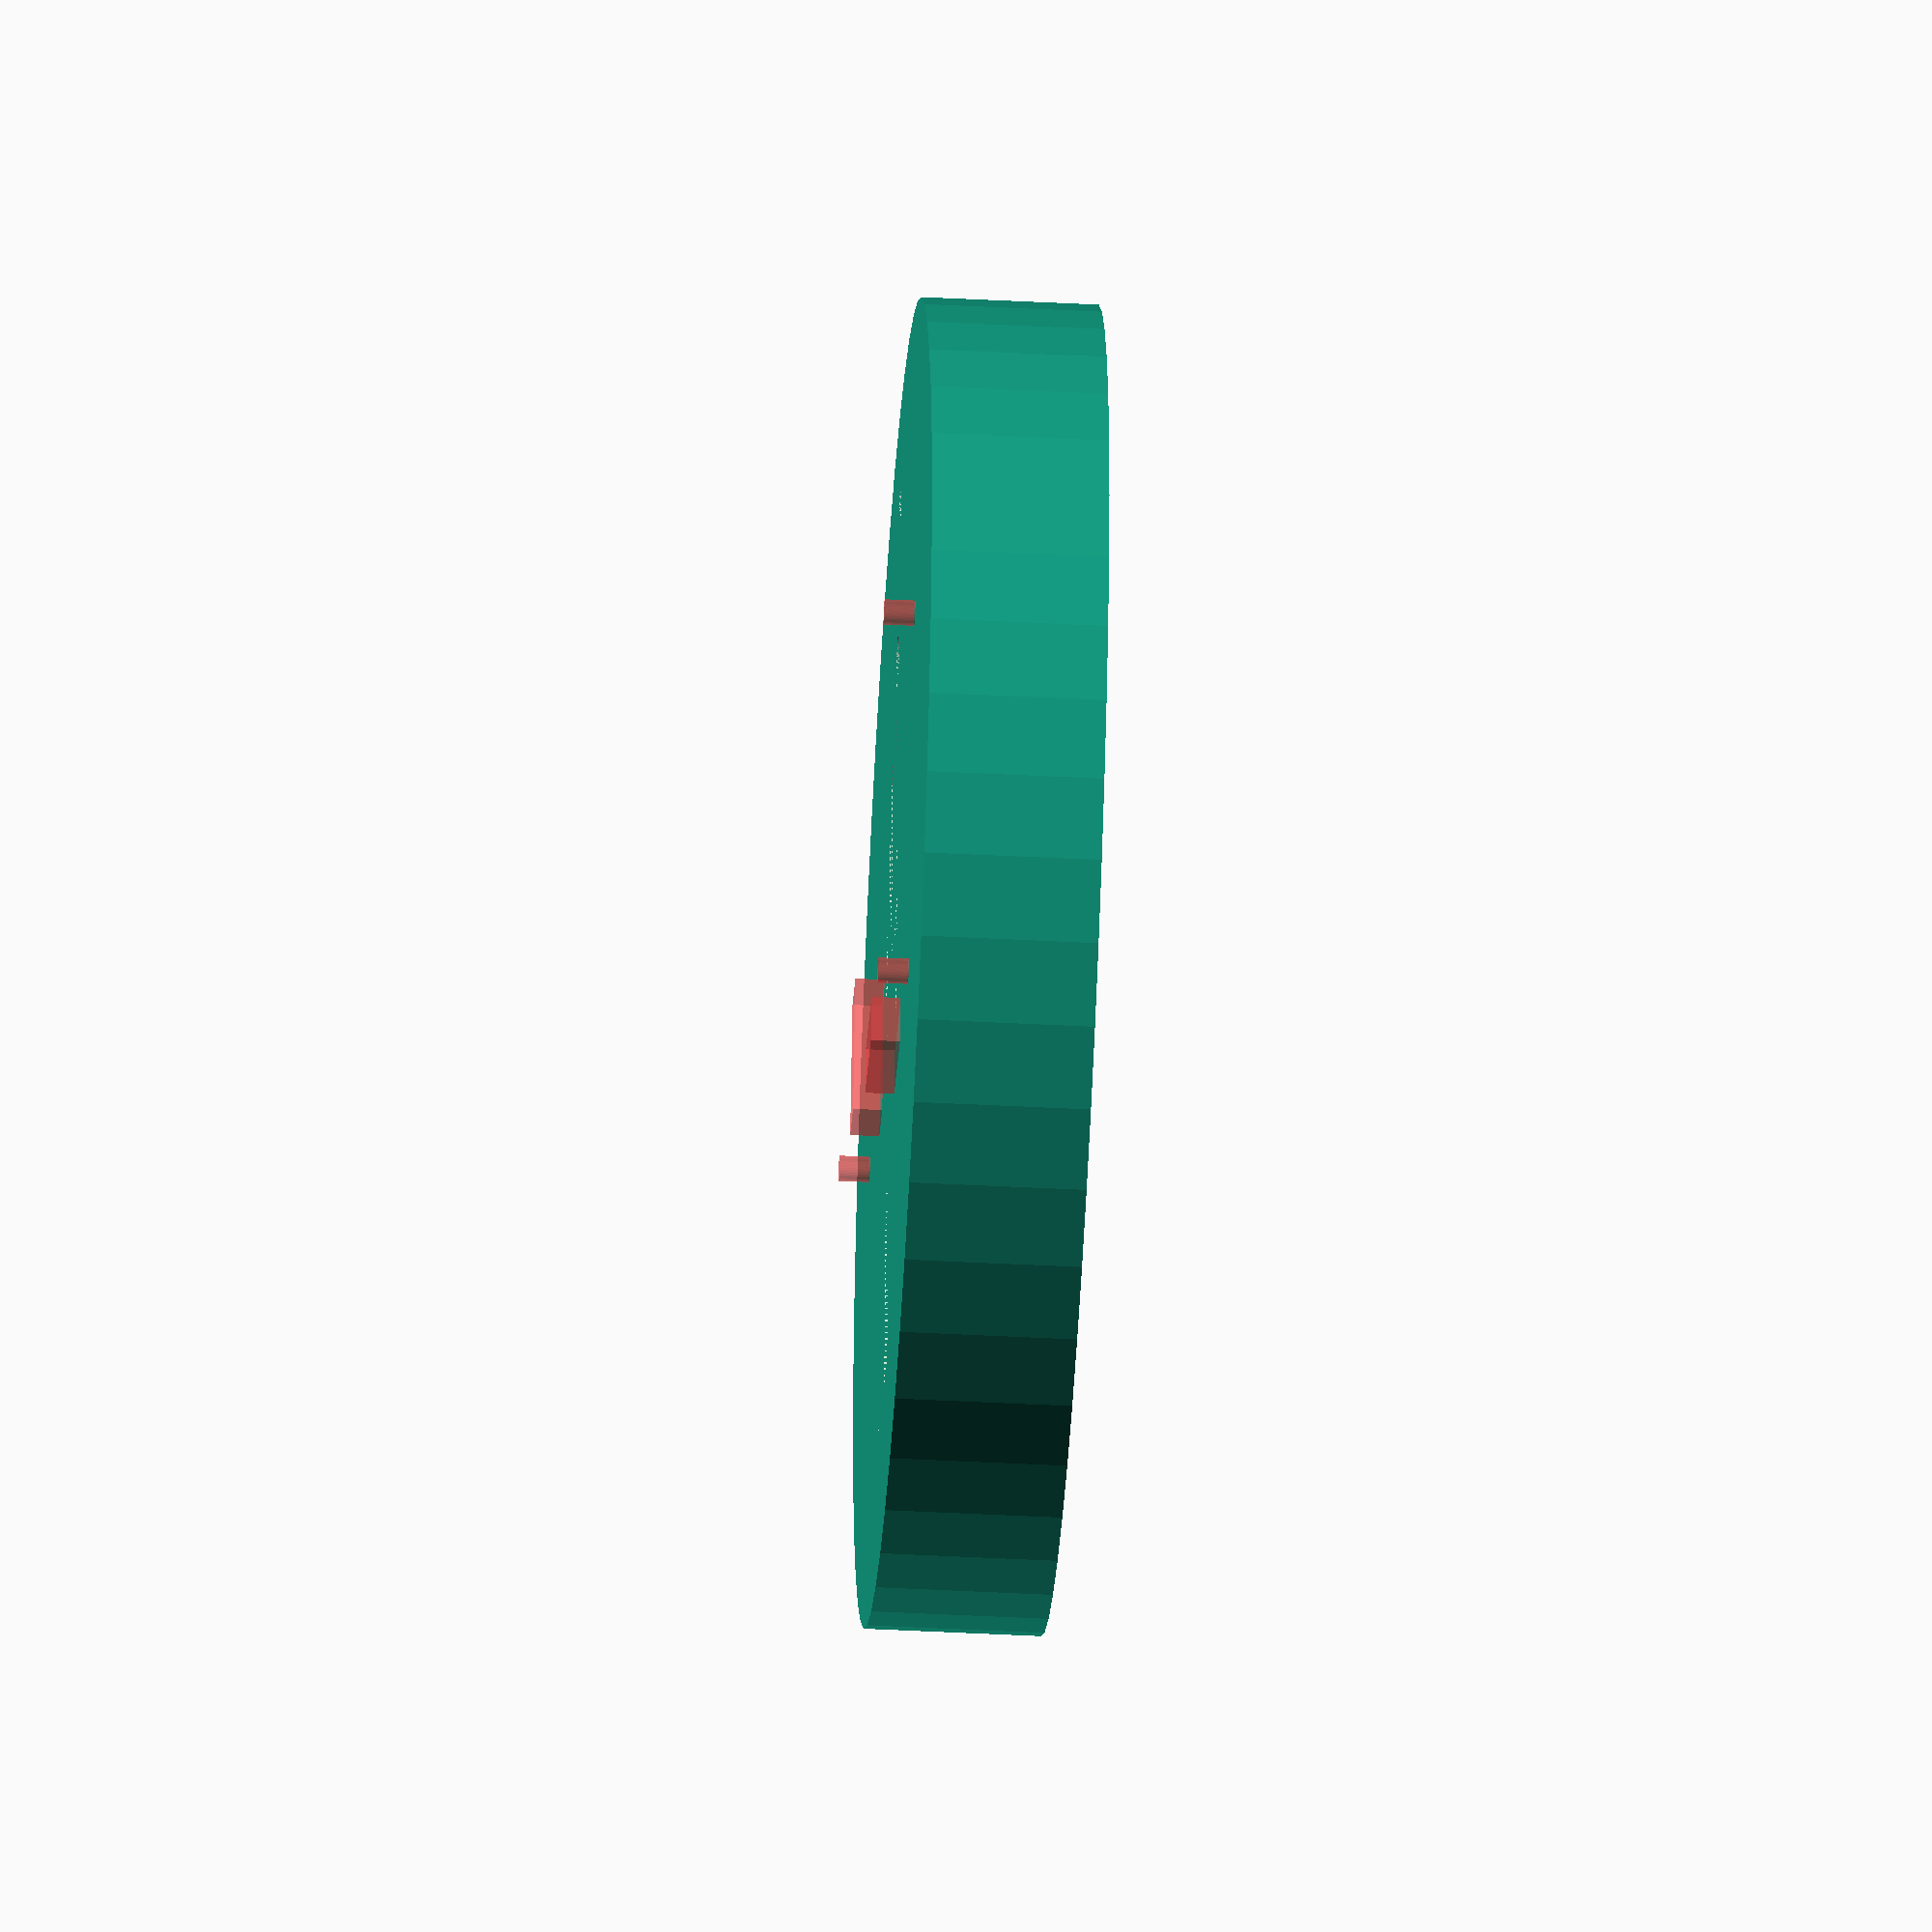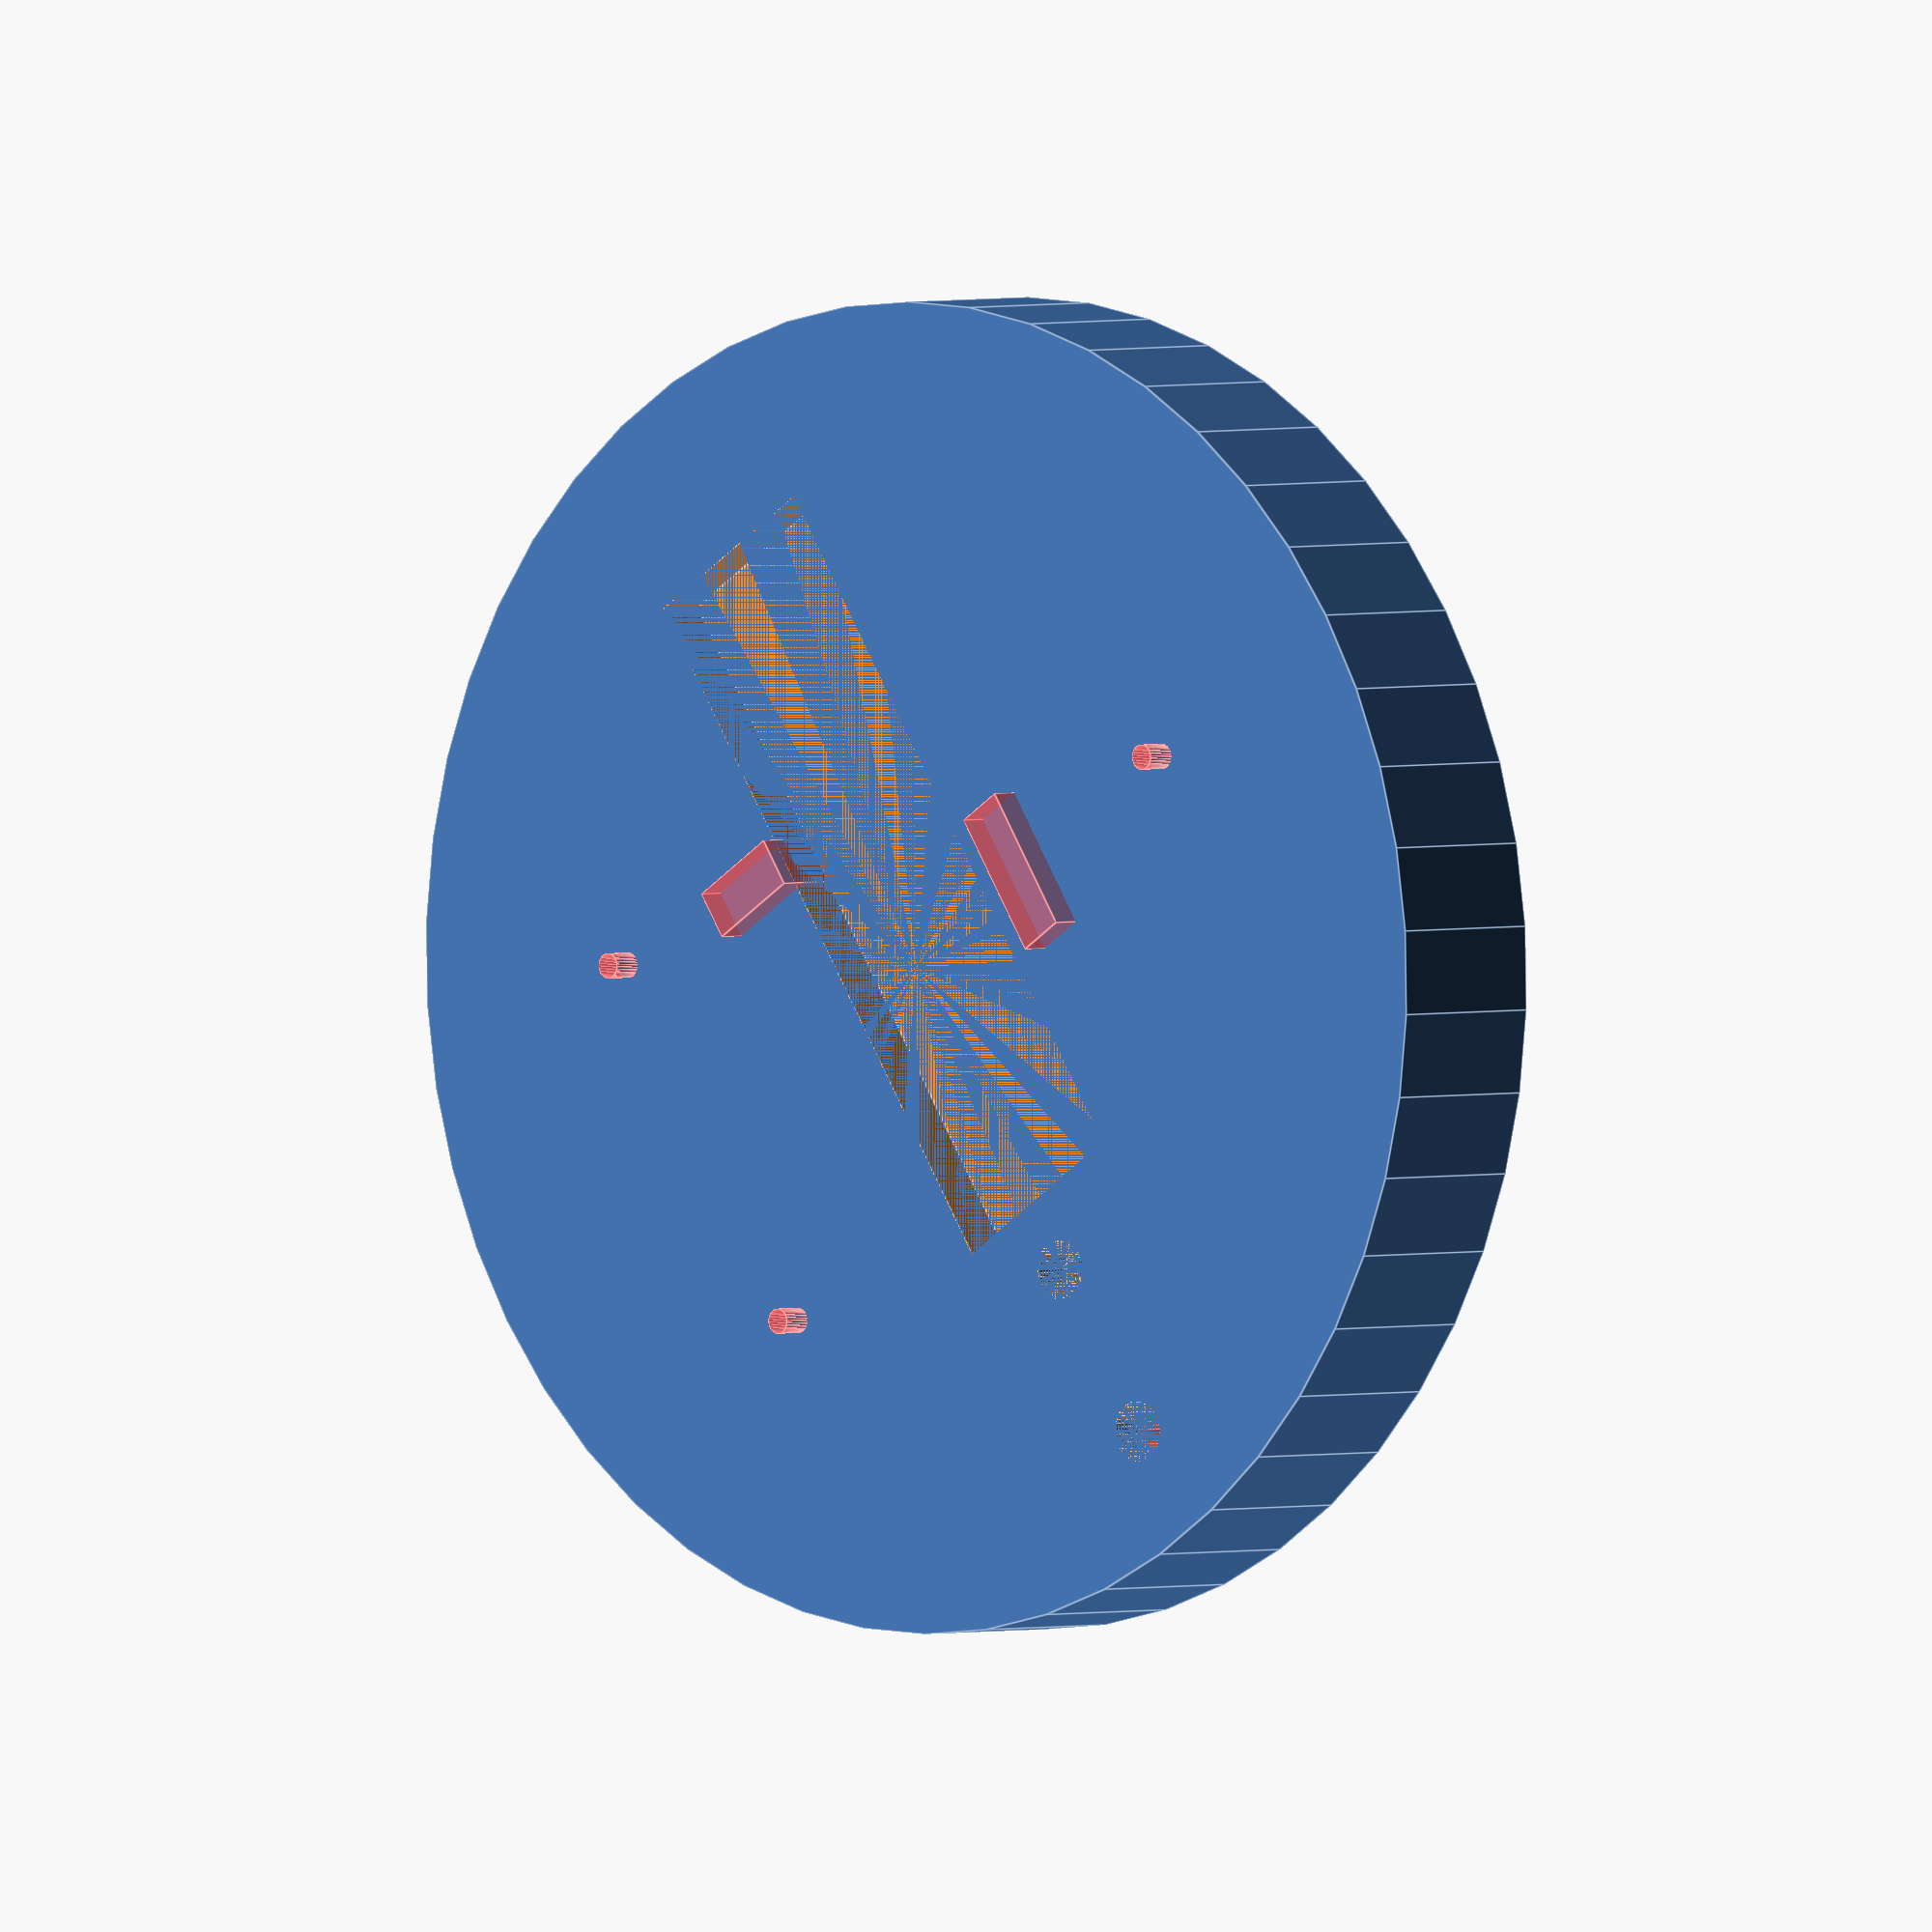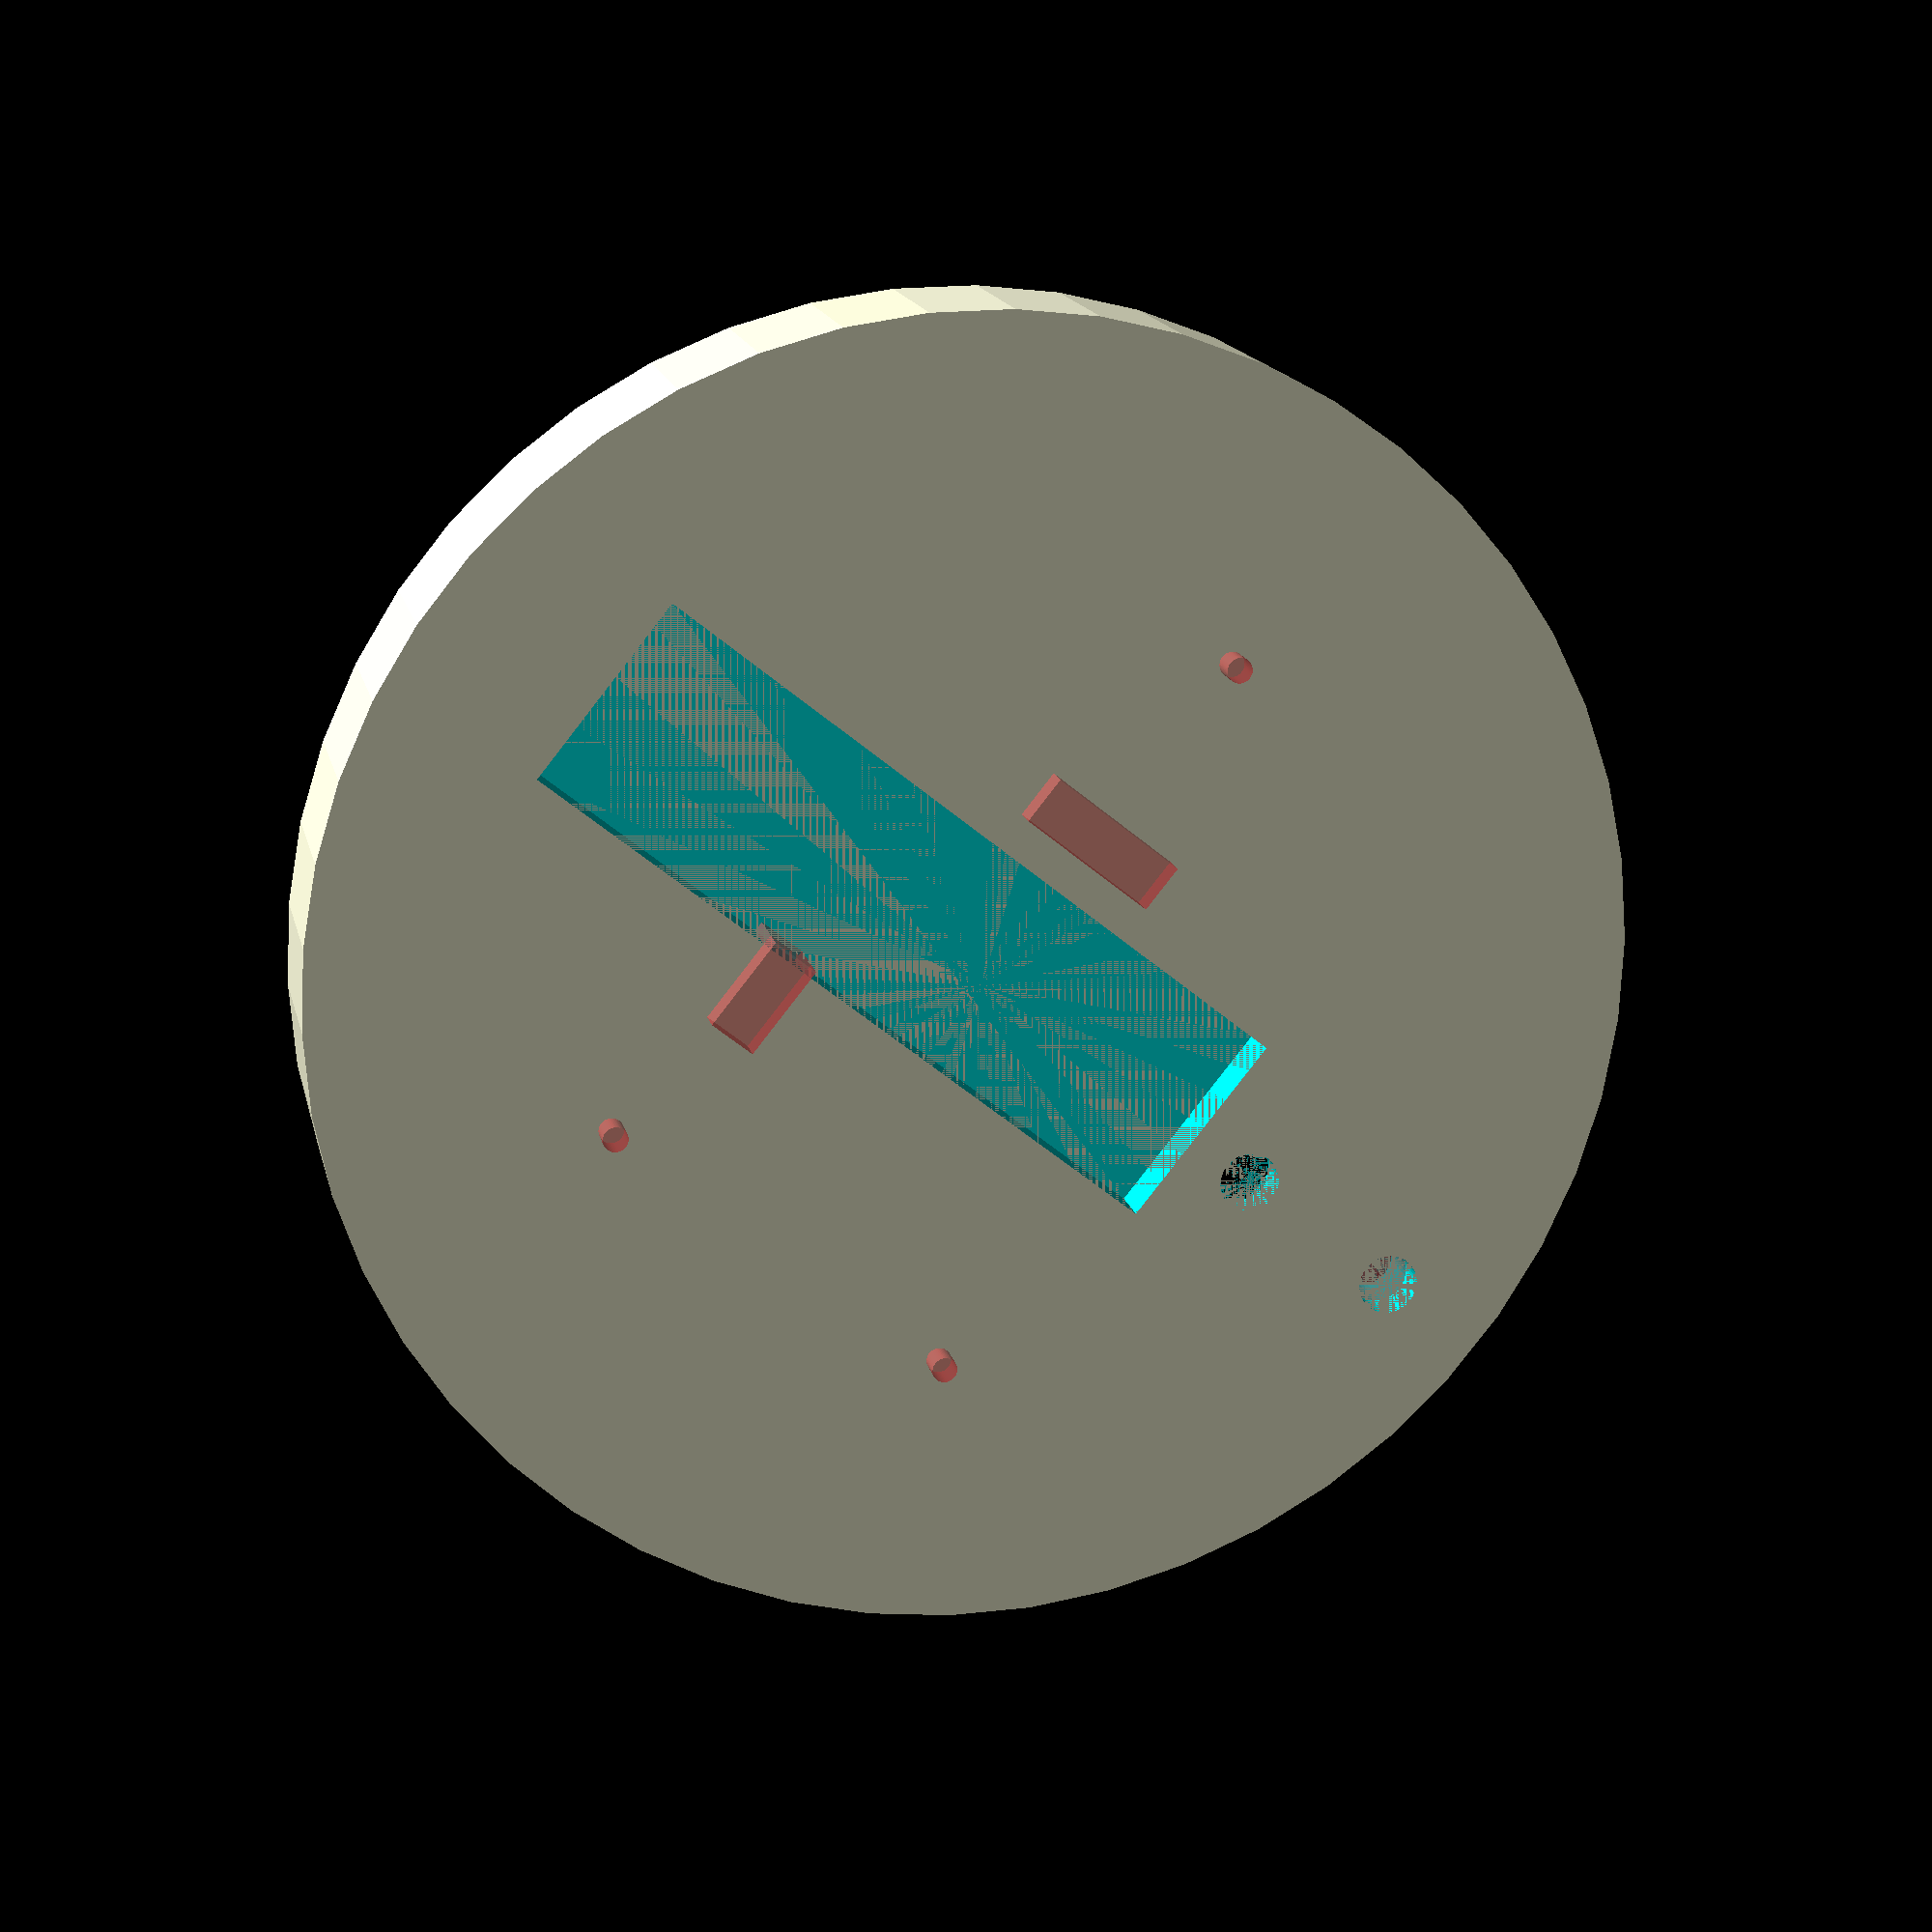
<openscad>
$fn=50;

module showModels() {
    color("red") nfcPcb();
    translate([0,0,2]) {
        color("blue") neoPixelCirclePcb();
    }
}

module neoPixelCirclePcb() {
    
    difference() {
        union() {
            cylinder(d=66, h=3.4);
        }
        union() {    
            translate([0,0,-0.01]) {
                cylinder(d=52, h=3.42);
            }
        }
    }
}

module nfcPcb() {
nfcPcbHeight = 5;
    translate([-(43/2),-(40/2),0]) {
        
        difference() {
            union() {
                cube([43, 40,1.6]);
                // Dip switch. the tallest thing.
                translate([8.6,8.6,1.6]) {
                    cube([6,4,3]);
                }
                
                // I2C Connection
                translate([5,20-6,-8]) {
                    cube([4,12,8]);
                }
                
                // IRQ and Reset pins
                translate([28,32,-8]) {
                    cube([8,4,8]);
                }
            }
            union() {
                // Mounting holes.                
                translate([43-7.5, 7.5,0]) {
                    #cylinder(d=3, h=nfcPcbHeight+0.01);
                }
                
                translate([7.5, 40-7.5,0]) {
                    #cylinder(d=3, h=nfcPcbHeight+0.01);
                }
            }
        }
    }
}

////////////////////////////////////////////////////////////////////////

// Cutout for the neopixel circle
module neoPixelCutout() {
    difference() {
        union() {
            cylinder(d=67, h=3.41);
        }
        union() {    
            translate([0,0,-0.01]) {
                cylinder(d=51, h=3.43);
            }
            
            // Holes for wires.
            // Data in
            translate([-(53/2) - 5,0,-10]) {
                #cylinder(d=2, h=11);
            }
            
            // +
            translate([+(53/2) -0.5,+16.5,-10]) {
                #cylinder(d=2, h=11);
            }
            
            // GND
            translate([+(53/2) - 0.5,-16.5,-10]) {
                #cylinder(d=2, h=11);
            }
        }
    }
}

////////////////////////////////////////////////////////////////////////

loadcellHeight = 12.75;
loadcellWidth = 12.75;
loadcellLength = 80;
loadCellOffset = -48;


module loadCellHoles() {
    
    loadcellHeightOffset = 2;
    
    //translate([-30,-(loadcellWidth/2)-1,-2]) {
    translate([+(loadcellWidth/2),loadCellOffset,0]) {
            rotate([0,0,90]) {
            // Load Cell cutout to allow for movement.
            // Cut out extra to allow for top 
            // surface of the load cell.
            translate([26,-1, 0]) {
                cube([loadcellLength - 20, loadcellWidth+4, loadcellHeightOffset+2]);
            }
            
            //  bolt holes
            translate([5.0, (12.75/2), 0]) {
                cylinder(d=4.8, h=7);
                
                // Countersink
                translate([0,0,3]) {
                    #cylinder(d1=4.8, d2=9, h=4);
                }
                
                // Hollow out the remaining hole
                translate([0,0,7]) {
                    cylinder(d=10, h=9);
                }
            }

            translate([20.0, (12.75/2),0]) {
                cylinder(d=4.8, h=7);
                
                // Countersink
                translate([0,0,3]) {
                    cylinder(d1=4.8, d2=9, h=4);
                }
                
                // Hollow out the remaining hole
                translate([0,0,7]) {
                    cylinder(d=10, h=9);
                }
            }
        }
    }
}

////////////////////////////////////////////////////////////////////////

nfcPcbLength = 43; // 43
nfcPcbWidth = 40; // 40

module nfcPcbCutout() {

paddedNfcPcbLength = nfcPcbLength+1; // 43
paddedNfcPcbWidth = nfcPcbWidth+1; // 40    

    
    // PCB
    // Make the PCB slot 
    translate([-paddedNfcPcbLength/2,-paddedNfcPcbWidth/2, baseHeight - pcbDepth + 0.1]) {
        
        cube([paddedNfcPcbLength, paddedNfcPcbWidth, pcbDepth]);
        // TODO: Add holes for PCB when we know where they go!
    }
    
    // PCB Cables, through to the bottom compartment
    translate([-nfcPcbLength/2,-nfcPcbWidth/2, baseHeight - pcbDepth + 0.1]) {    
        // I2C Connection
        translate([5,(nfcPcbWidth/2)-6,-8]) {
            #cube([4,12,8]);
        }
        
        // IRQ and Reset pins
        translate([28,32,-8]) {
            #cube([8,4,8]);
        }
    }
        
    translate([28,0,0]) {
        translate([-1,-13,0]) {
            //cube([3, 26, 8]);
        }
        translate([0,9-5,0]) {
            //#cube([2, 5, 8]);
        }
    }
}

// PCB goes directly on the base
module nfcPcbPins() {
nfcPcbHeight = 3;
    translate([-(nfcPcbLength/2),-(nfcPcbWidth/2), baseHeight - pcbDepth]) {
        // Mounting pins.                
        translate([nfcPcbLength-7.5, 7.5,0]) {
            cylinder(d1=3,d2=2, h=nfcPcbHeight+0.01);
        }
        
        translate([7.5, nfcPcbWidth-7.5,0]) {
            cylinder(d1=3,d2=2, h=nfcPcbHeight+0.01);
        }
    }
}

////////////////////////////////////////////////////////////////////////


bottleDiameter = 100;
wallThickness = 3;
bottlePadding = 2;

baseHeight = 2+9; // 2mm for loadcell screen + 9mm for PCB

neoPixelPcbDepth = 3.4;
pcbDepth = neoPixelPcbDepth + 2;

module bottleHolder() {
h = 14; //22 //height;    

    
    difference() {
        union() {
            cylinder(d=bottleDiameter + bottlePadding + wallThickness, h=h);
        }
        union() {
            
            // Cout out the bulk of the inside, except 
            // give a 4mm lip 2mm high to guide the resin
            // pouring.
            translate([0,0,baseHeight+2]) {
                cylinder(d=bottleDiameter + bottlePadding, h=(h - baseHeight)+0.1);
            }
            
            translate([0,0,baseHeight]) {
                cylinder(d=bottleDiameter - 4, h=(h - baseHeight)+0.1);
            }
                               
            loadCellHoles();
            
            nfcPcbCutout();
            
            // Neopixel is about 3.4mm deep
            translate([0,0,baseHeight-3.4]) {
                neoPixelCutout();            
            }
        }
    }
    
    // PCB Pins
    nfcPcbPins();
}

bottleHolder();

translate([0,0,baseHeight - pcbDepth]) {
   // showModels();
}
</openscad>
<views>
elev=225.8 azim=345.4 roll=273.4 proj=o view=solid
elev=177.9 azim=213.4 roll=317.4 proj=o view=edges
elev=344.6 azim=51.2 roll=168.0 proj=p view=wireframe
</views>
